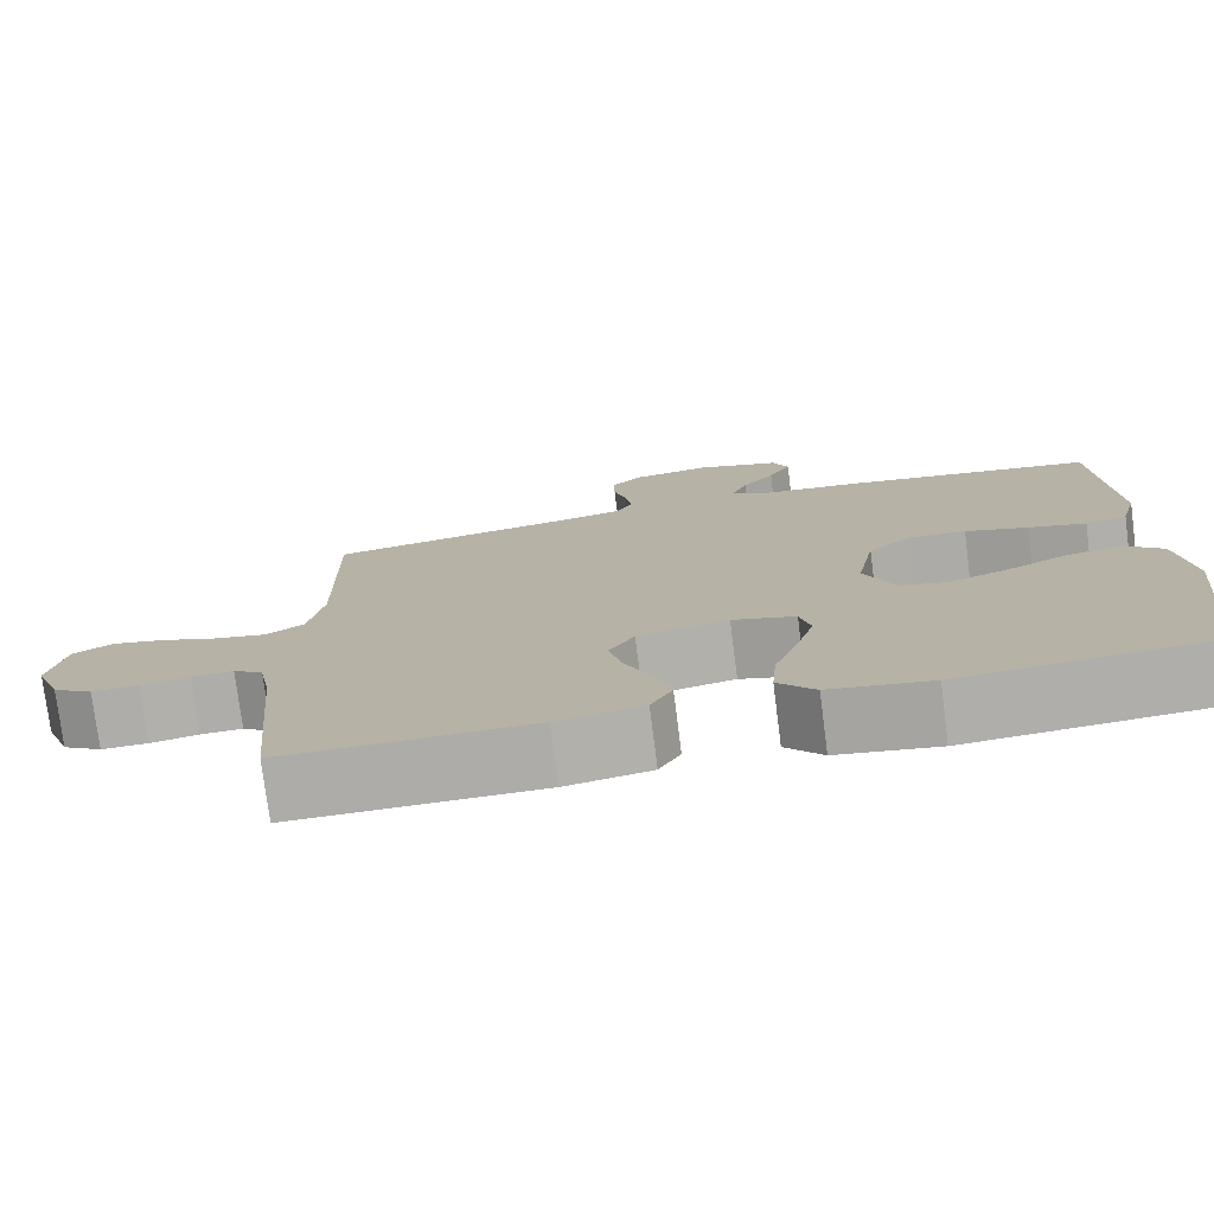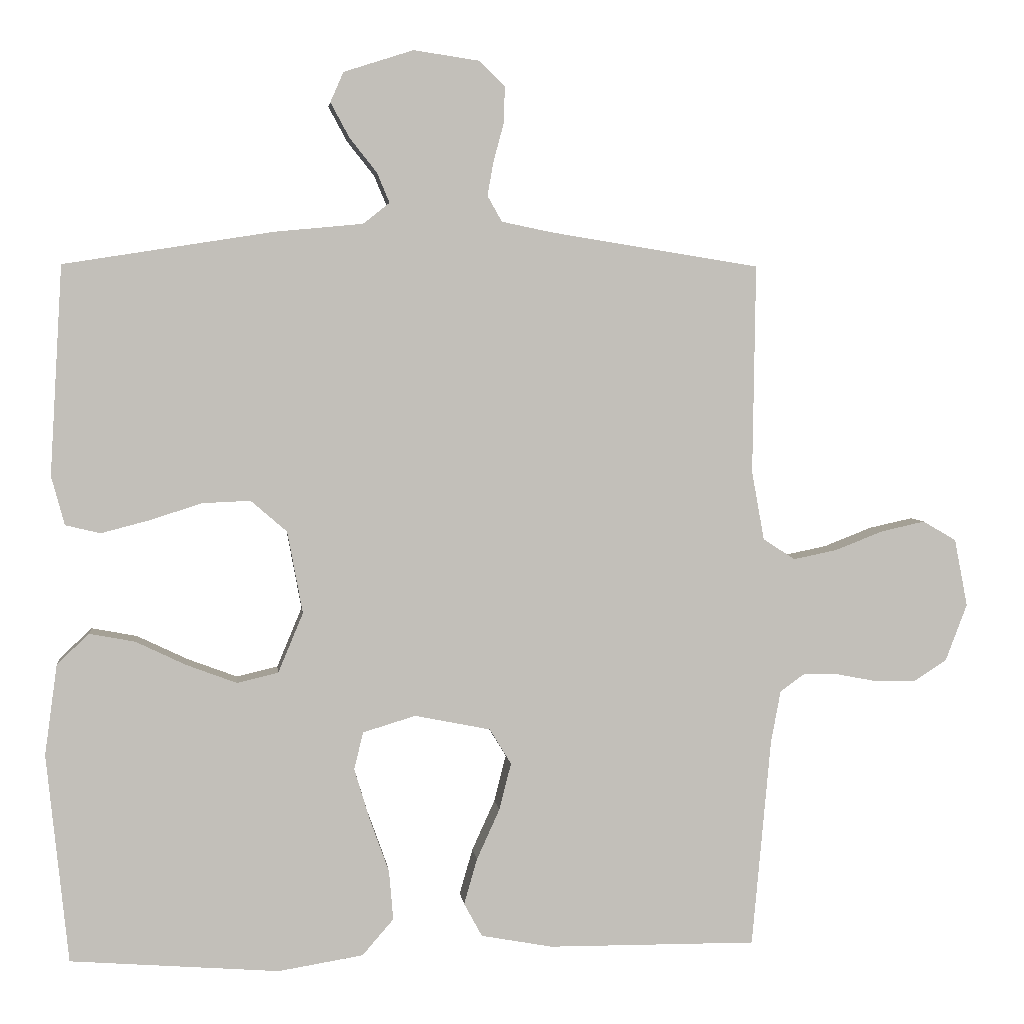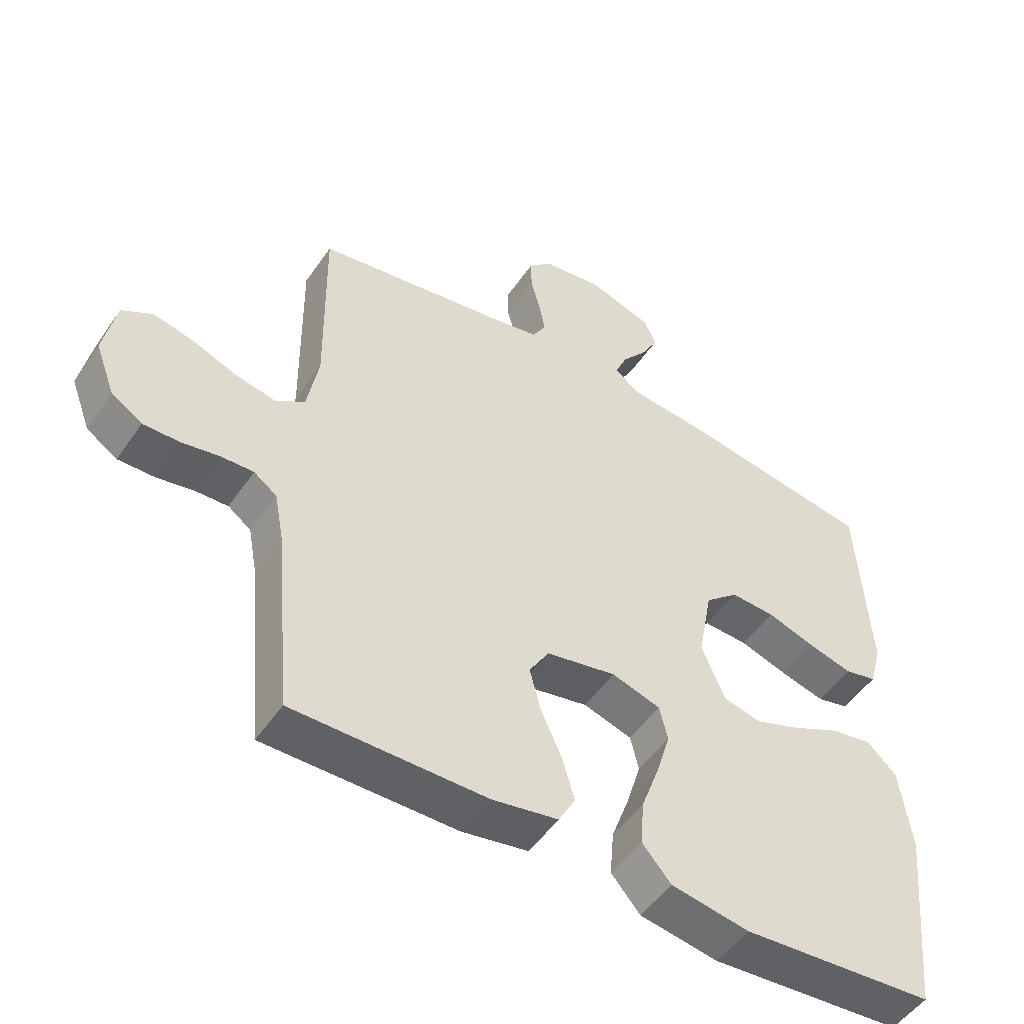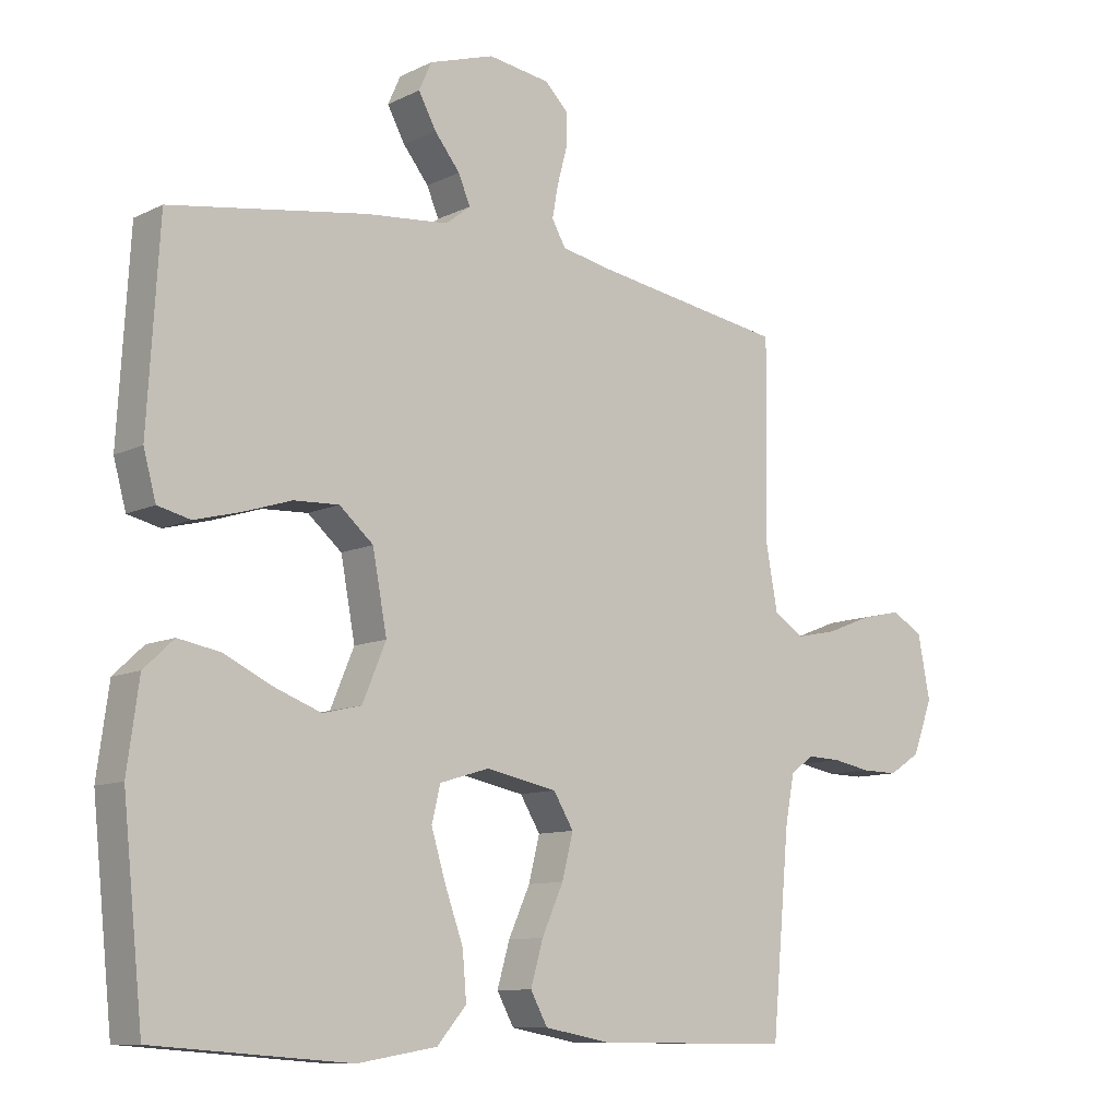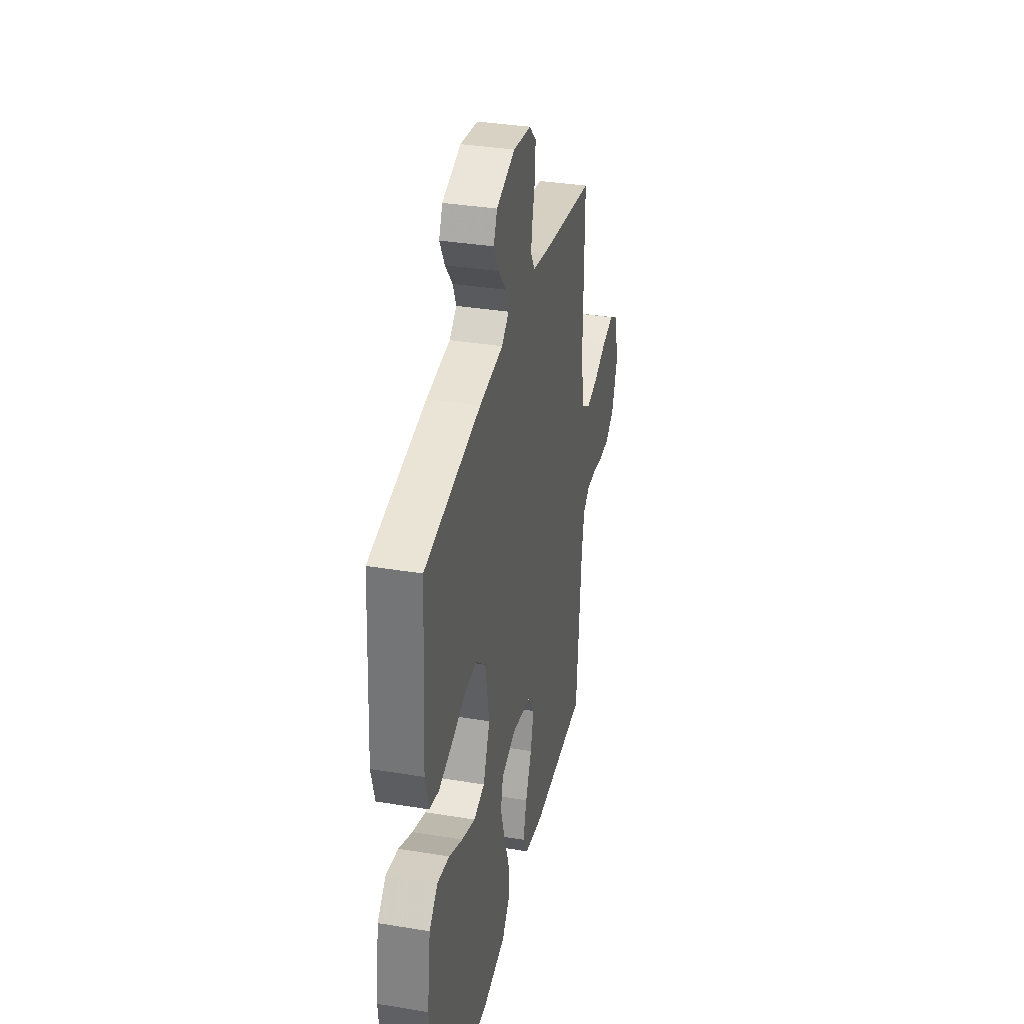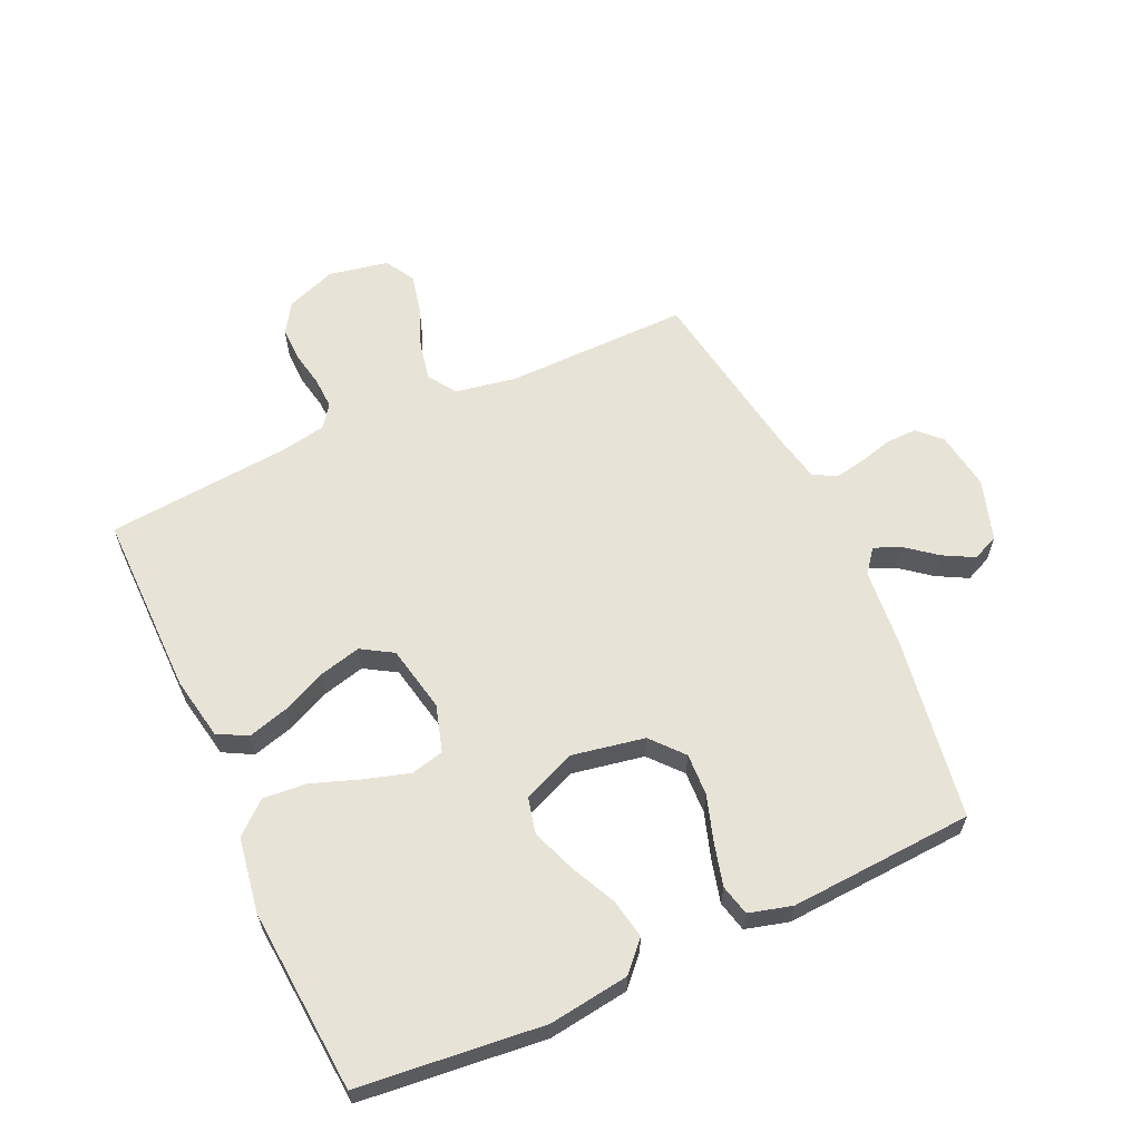
<metadata>
{"format":"obj","ext":"obj","renderer":"f3d","projection":"perspective","resolution":1024,"background":"white","views":[{"elev":-76.9,"azim":-172.7,"up":"+Z"},{"elev":3.9,"azim":-6.5,"up":"+Z"},{"elev":-50.6,"azim":146.7,"up":"+Z"},{"elev":-10.0,"azim":-39.1,"up":"+Z"},{"elev":35.0,"azim":-77.6,"up":"+Z"},{"elev":61.6,"azim":-114.6,"up":"+Y"}]}
</metadata>
<code>
v -0.5 0.07 -0.5
v -0.531 0.07 -0.2
v -0.513 0.07 -0.069
v -0.467 0.07 -0.026
v -0.402 0.07 -0.038
v -0.329 0.07 -0.073
v -0.257 0.07 -0.1
v -0.198 0.07 -0.086
v -0.162 0.07 0
v -0.184 0.07 0.118
v -0.236 0.07 0.163
v -0.305 0.07 0.16
v -0.38 0.07 0.136
v -0.449 0.07 0.118
v -0.499 0.07 0.13
v -0.518 0.07 0.2
v -0.5 0.07 0.5
v -0.2 0.07 0.547
v -0.073 0.07 0.559
v -0.035 0.07 0.589
v -0.053 0.07 0.632
v -0.092 0.07 0.681
v -0.119 0.07 0.731
v -0.1 0.07 0.774
v 0 0.07 0.806
v 0.095 0.07 0.792
v 0.131 0.07 0.756
v 0.13 0.07 0.705
v 0.115 0.07 0.65
v 0.106 0.07 0.6
v 0.127 0.07 0.563
v 0.2 0.07 0.548
v 0.5 0.07 0.5
v 0.496 0.07 0.2
v 0.514 0.07 0.101
v 0.56 0.07 0.071
v 0.623 0.07 0.084
v 0.692 0.07 0.111
v 0.755 0.07 0.125
v 0.803 0.07 0.097
v 0.822 0.07 0
v 0.791 0.07 -0.082
v 0.743 0.07 -0.113
v 0.686 0.07 -0.112
v 0.628 0.07 -0.101
v 0.577 0.07 -0.099
v 0.541 0.07 -0.125
v 0.527 0.07 -0.2
v 0.5 0.07 -0.5
v 0.2 0.07 -0.498
v 0.097 0.07 -0.479
v 0.071 0.07 -0.431
v 0.09 0.07 -0.365
v 0.123 0.07 -0.292
v 0.14 0.07 -0.225
v 0.109 0.07 -0.174
v 0 0.07 -0.152
v -0.076 0.07 -0.175
v -0.089 0.07 -0.229
v -0.067 0.07 -0.302
v -0.039 0.07 -0.38
v -0.033 0.07 -0.451
v -0.078 0.07 -0.503
v -0.2 0.07 -0.523
v -0.5 0 -0.5
v -0.531 0 -0.2
v -0.513 0 -0.069
v -0.467 0 -0.026
v -0.402 0 -0.038
v -0.329 0 -0.073
v -0.257 0 -0.1
v -0.198 0 -0.086
v -0.162 0 0
v -0.184 0 0.118
v -0.236 0 0.163
v -0.305 0 0.16
v -0.38 0 0.136
v -0.449 0 0.118
v -0.499 0 0.13
v -0.518 0 0.2
v -0.5 0 0.5
v -0.2 0 0.547
v -0.073 0 0.559
v -0.035 0 0.589
v -0.053 0 0.632
v -0.092 0 0.681
v -0.119 0 0.731
v -0.1 0 0.774
v 0 0 0.806
v 0.095 0 0.792
v 0.131 0 0.756
v 0.13 0 0.705
v 0.115 0 0.65
v 0.106 0 0.6
v 0.127 0 0.563
v 0.2 0 0.548
v 0.5 0 0.5
v 0.496 0 0.2
v 0.514 0 0.101
v 0.56 0 0.071
v 0.623 0 0.084
v 0.692 0 0.111
v 0.755 0 0.125
v 0.803 0 0.097
v 0.822 0 0
v 0.791 0 -0.082
v 0.743 0 -0.113
v 0.686 0 -0.112
v 0.628 0 -0.101
v 0.577 0 -0.099
v 0.541 0 -0.125
v 0.527 0 -0.2
v 0.5 0 -0.5
v 0.2 0 -0.498
v 0.097 0 -0.479
v 0.071 0 -0.431
v 0.09 0 -0.365
v 0.123 0 -0.292
v 0.14 0 -0.225
v 0.109 0 -0.174
v 0 0 -0.152
v -0.076 0 -0.175
v -0.089 0 -0.229
v -0.067 0 -0.302
v -0.039 0 -0.38
v -0.033 0 -0.451
v -0.078 0 -0.503
v -0.2 0 -0.523
f 4 5 6
f 3 4 6
f 2 3 6
f 1 2 6
f 64 1 6
f 63 64 6
f 62 63 6
f 61 62 6
f 60 61 6
f 59 60 6 7
f 58 59 7 8
f 57 58 8 9
f 56 57 9 10
f 52 53 54
f 51 52 54
f 50 51 54
f 49 50 54
f 48 49 54
f 47 48 54 55
f 46 47 55 56
f 43 44 45
f 42 43 45
f 41 42 45
f 40 41 45
f 39 40 45
f 38 39 45
f 37 38 45
f 36 37 45 46
f 46 56 10
f 36 46 10
f 35 36 10
f 32 33 34
f 35 10 11
f 34 35 11
f 32 34 11
f 31 32 11
f 27 28 29
f 26 27 29
f 25 26 29
f 24 25 29
f 23 24 29
f 22 23 29
f 21 22 29
f 20 21 29 30
f 31 11 12
f 30 31 12
f 20 30 12
f 19 20 12
f 17 18 19
f 16 17 19
f 15 16 19
f 14 15 19
f 13 14 19
f 12 13 19
f 70 69 68
f 70 68 67
f 70 67 66
f 70 66 65
f 70 65 128
f 70 128 127
f 70 127 126
f 70 126 125
f 70 125 124
f 71 70 124 123
f 72 71 123 122
f 73 72 122 121
f 74 73 121 120
f 118 117 116
f 118 116 115
f 118 115 114
f 118 114 113
f 118 113 112
f 119 118 112 111
f 120 119 111 110
f 109 108 107
f 109 107 106
f 109 106 105
f 109 105 104
f 109 104 103
f 109 103 102
f 109 102 101
f 110 109 101 100
f 74 120 110
f 74 110 100
f 74 100 99
f 98 97 96
f 75 74 99
f 75 99 98
f 75 98 96
f 75 96 95
f 93 92 91
f 93 91 90
f 93 90 89
f 93 89 88
f 93 88 87
f 93 87 86
f 93 86 85
f 94 93 85 84
f 76 75 95
f 76 95 94
f 76 94 84
f 76 84 83
f 83 82 81
f 83 81 80
f 83 80 79
f 83 79 78
f 83 78 77
f 83 77 76
f 1 65 66 2
f 2 66 67 3
f 3 67 68 4
f 4 68 69 5
f 5 69 70 6
f 6 70 71 7
f 7 71 72 8
f 8 72 73 9
f 9 73 74 10
f 10 74 75 11
f 11 75 76 12
f 12 76 77 13
f 13 77 78 14
f 14 78 79 15
f 15 79 80 16
f 16 80 81 17
f 17 81 82 18
f 18 82 83 19
f 19 83 84 20
f 20 84 85 21
f 21 85 86 22
f 22 86 87 23
f 23 87 88 24
f 24 88 89 25
f 25 89 90 26
f 26 90 91 27
f 27 91 92 28
f 28 92 93 29
f 29 93 94 30
f 30 94 95 31
f 31 95 96 32
f 32 96 97 33
f 33 97 98 34
f 34 98 99 35
f 35 99 100 36
f 36 100 101 37
f 37 101 102 38
f 38 102 103 39
f 39 103 104 40
f 40 104 105 41
f 41 105 106 42
f 42 106 107 43
f 43 107 108 44
f 44 108 109 45
f 45 109 110 46
f 46 110 111 47
f 47 111 112 48
f 48 112 113 49
f 49 113 114 50
f 50 114 115 51
f 51 115 116 52
f 52 116 117 53
f 53 117 118 54
f 54 118 119 55
f 55 119 120 56
f 56 120 121 57
f 57 121 122 58
f 58 122 123 59
f 59 123 124 60
f 60 124 125 61
f 61 125 126 62
f 62 126 127 63
f 63 127 128 64
f 64 128 65 1

</code>
